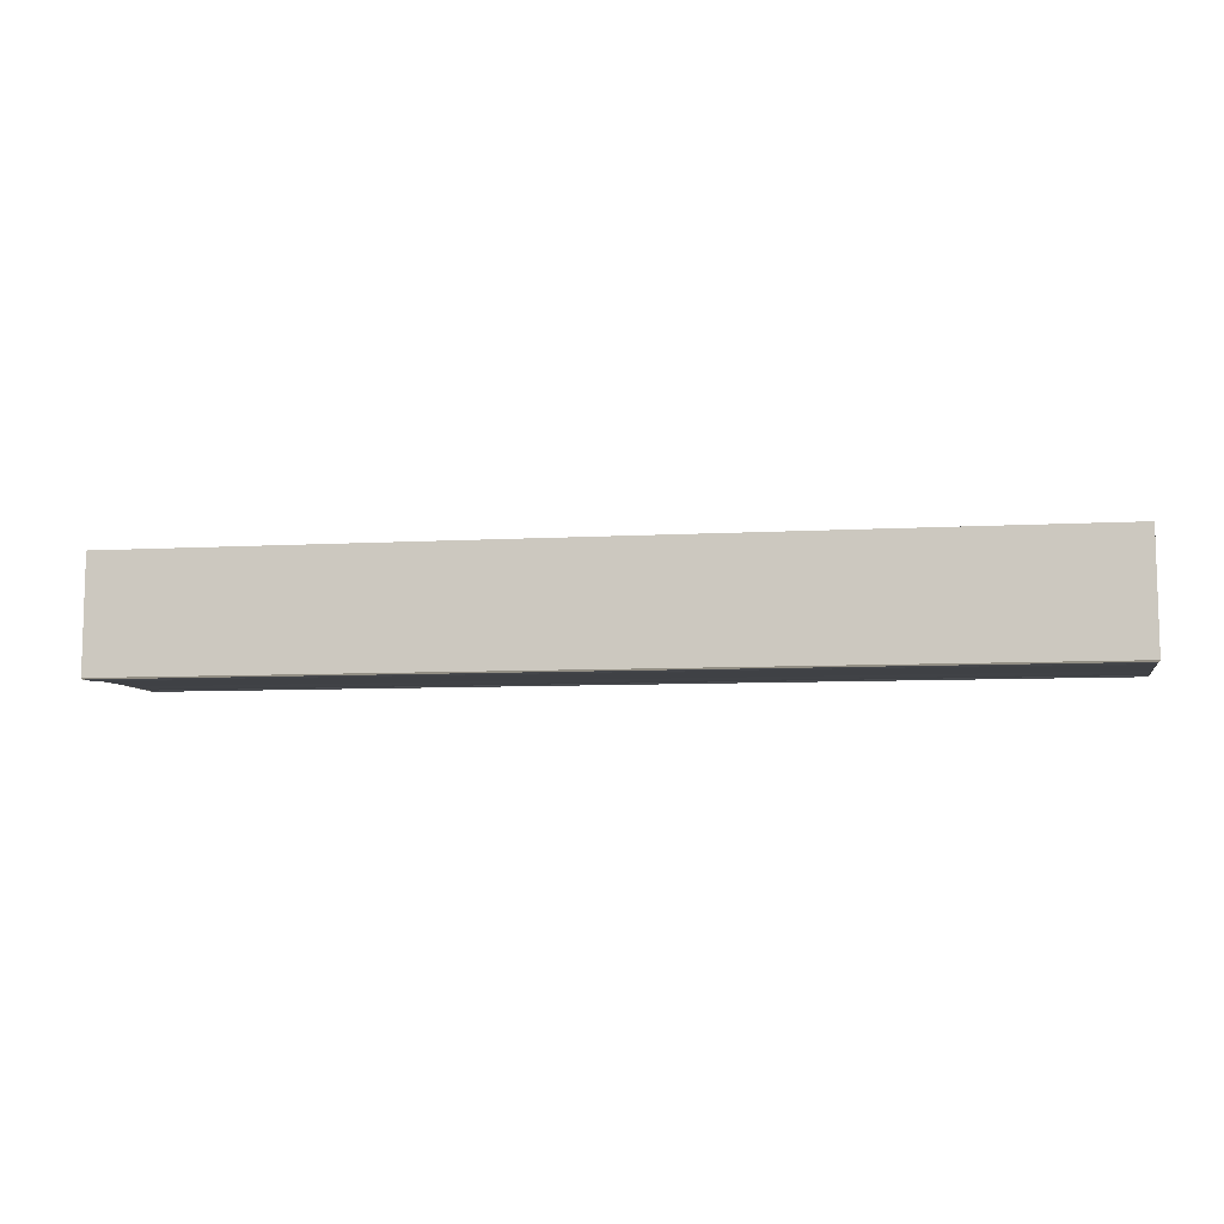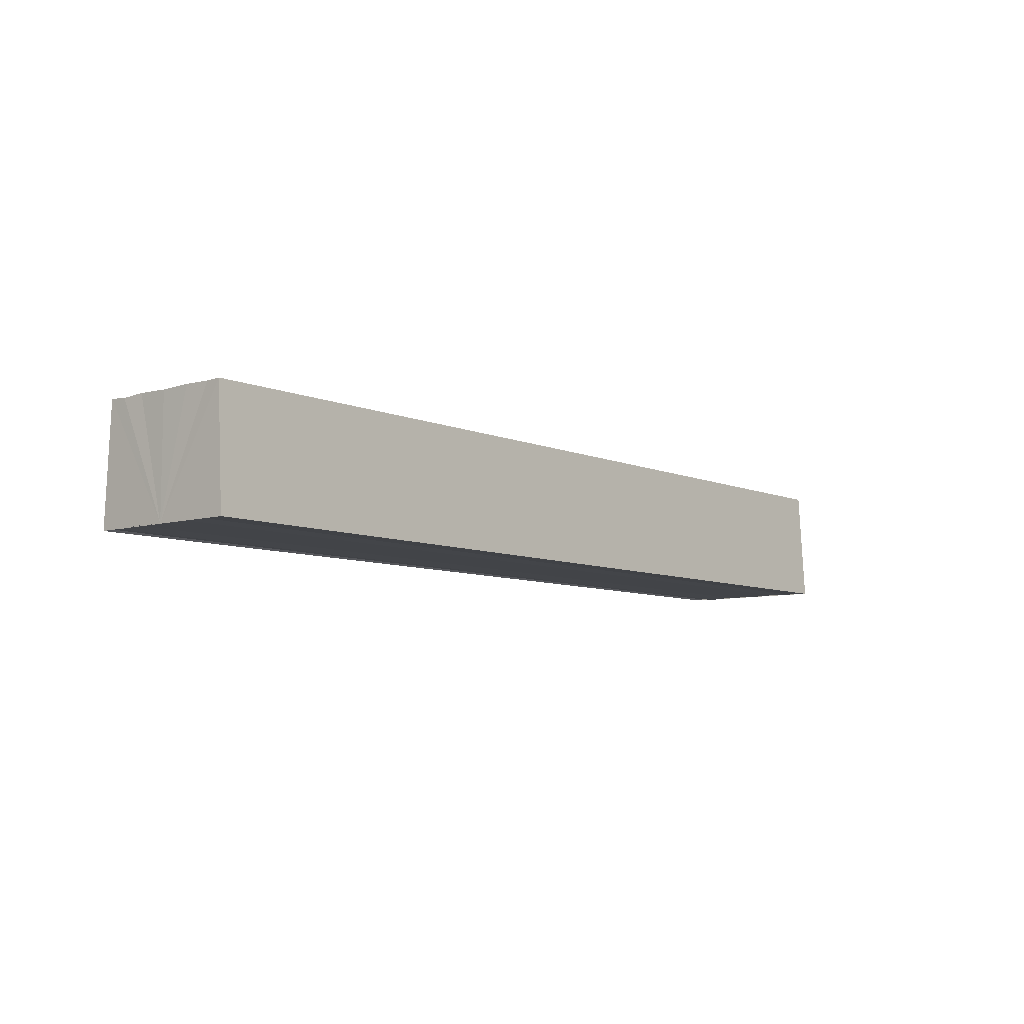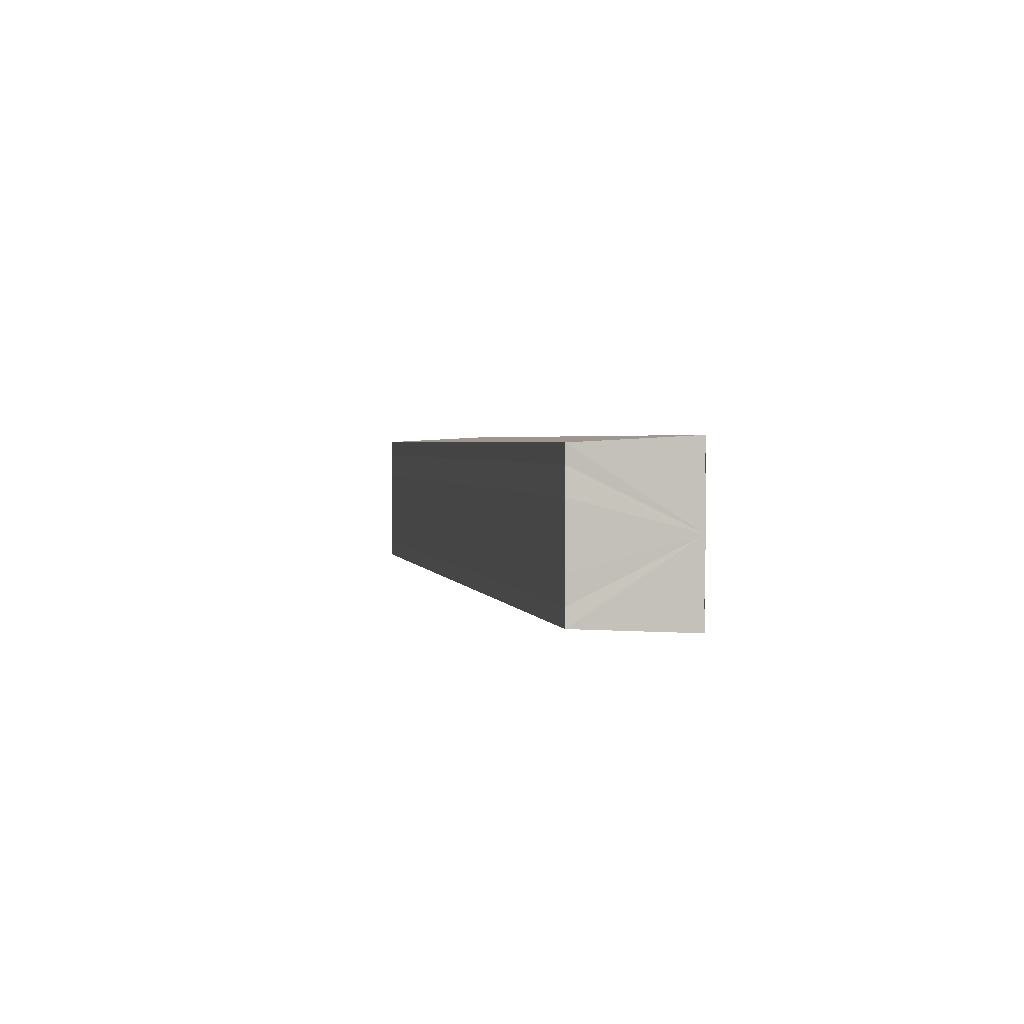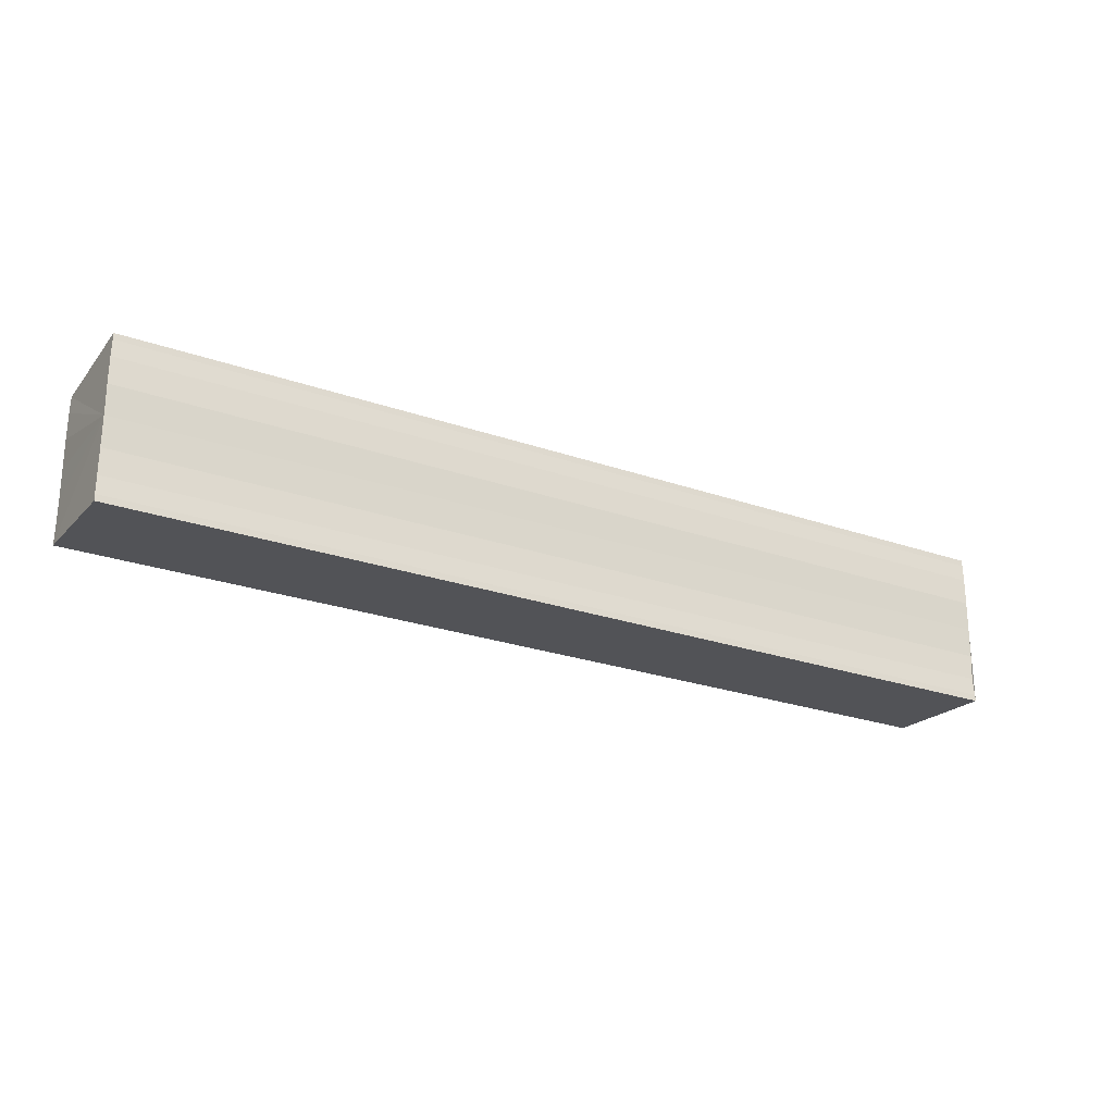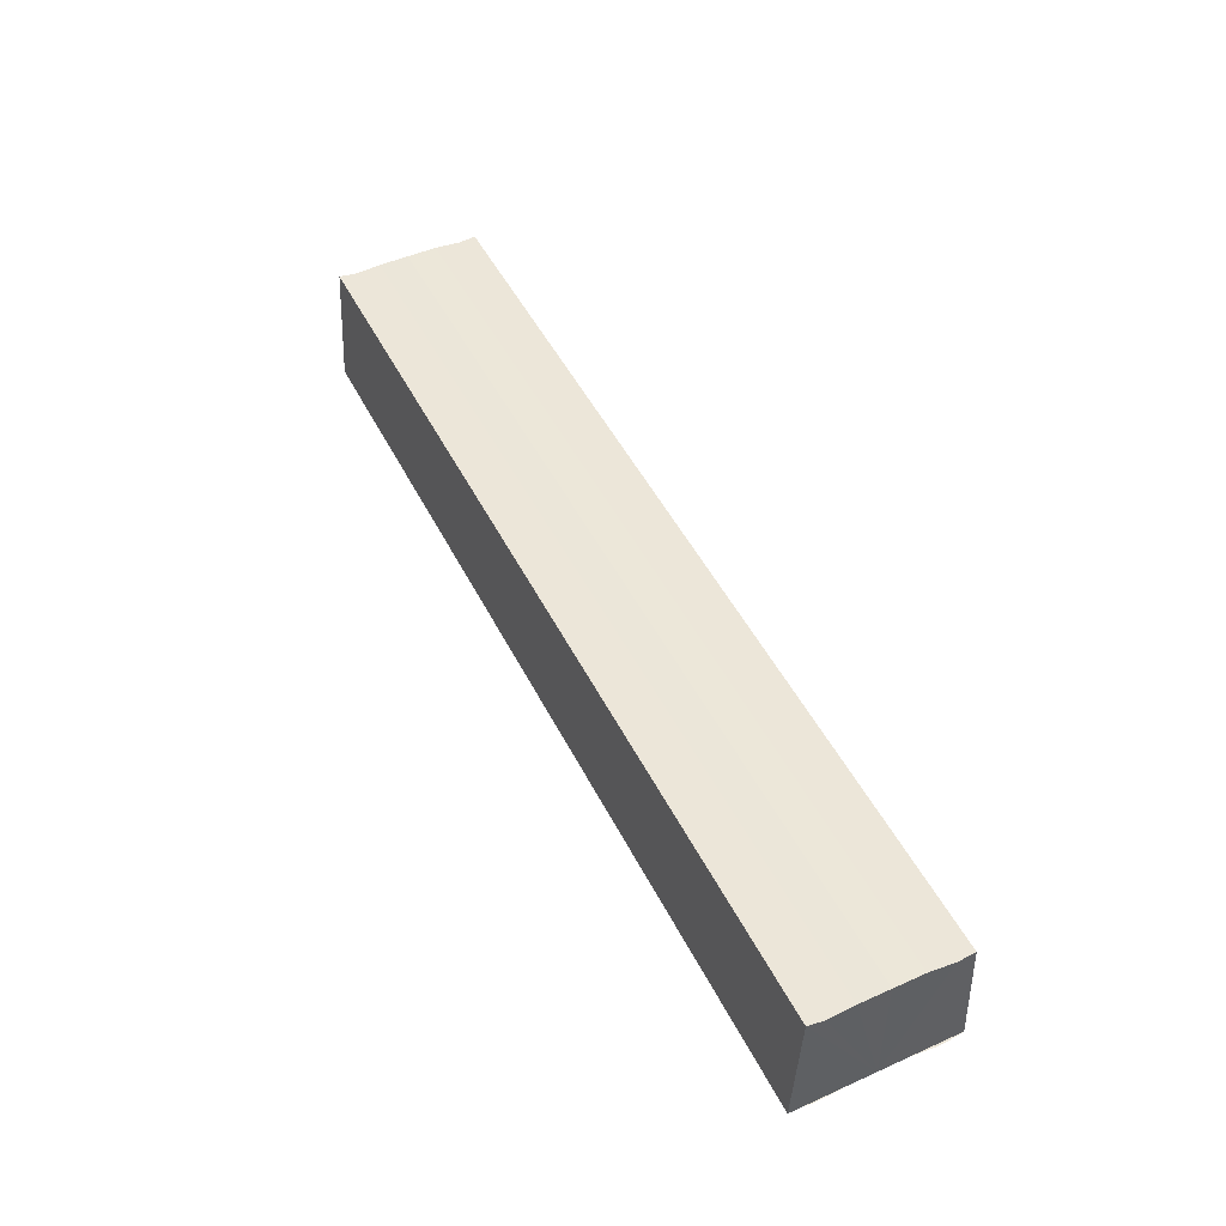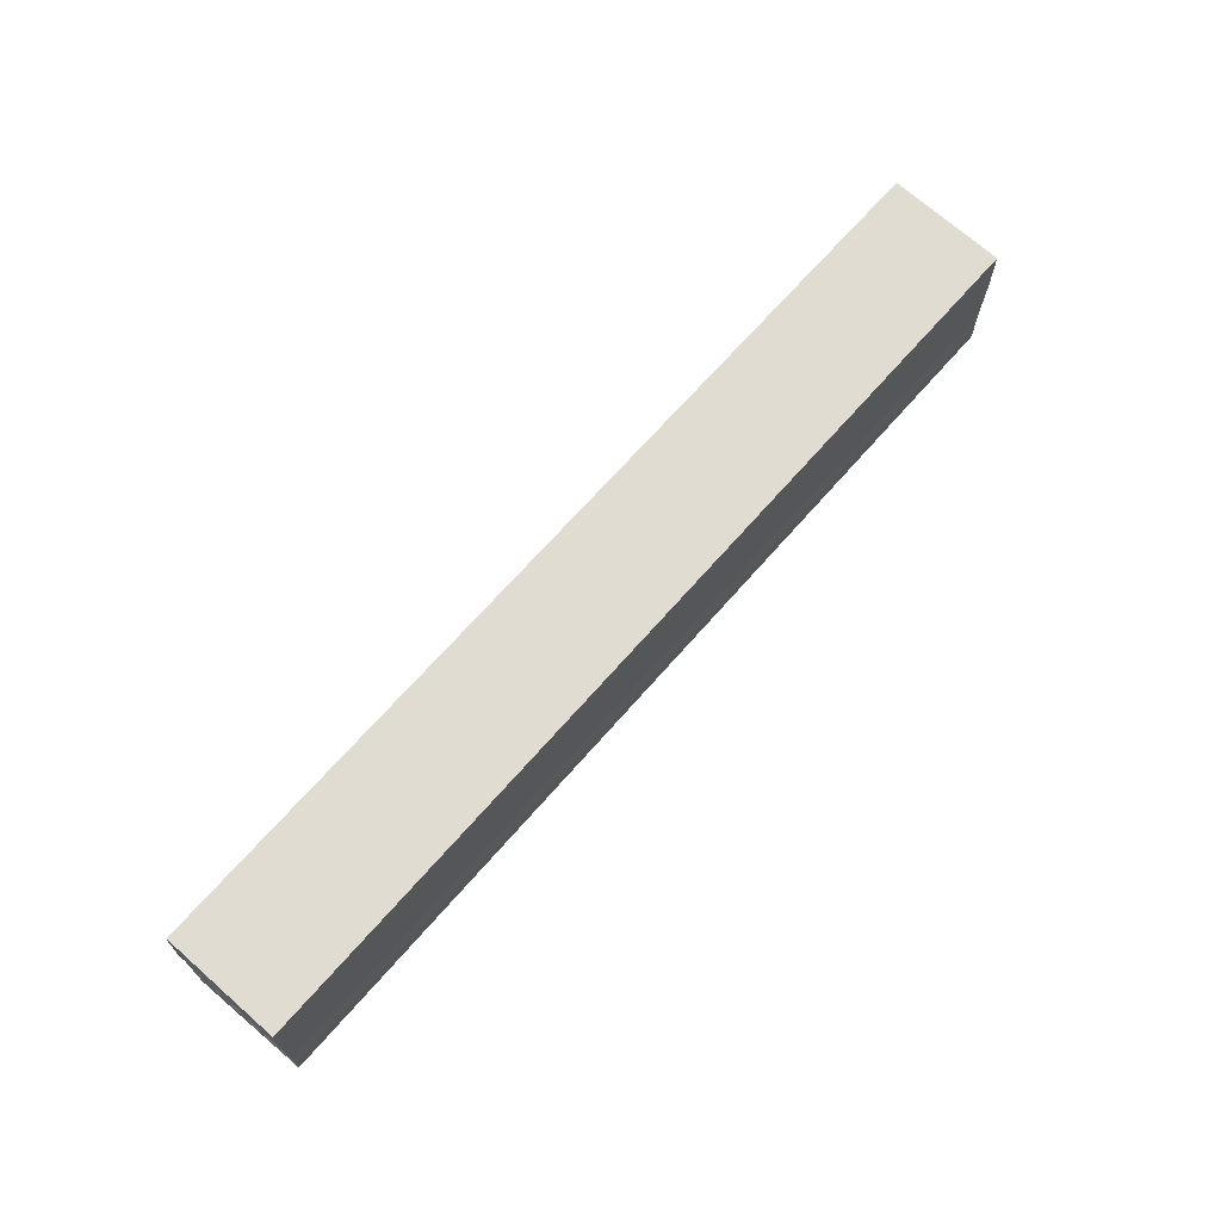
<metadata>
{"format":"obj","ext":"obj","renderer":"f3d","projection":"perspective","resolution":1024,"background":"white","views":[{"elev":-6.3,"azim":-168.8,"up":"+Y"},{"elev":-7.8,"azim":130.2,"up":"+Y"},{"elev":2.3,"azim":-102.2,"up":"+Z"},{"elev":-24.7,"azim":-29.9,"up":"+Z"},{"elev":48.9,"azim":-116.1,"up":"+Y"},{"elev":67.8,"azim":131.0,"up":"+Z"}]}
</metadata>
<code>
o 7517
v 2231 1867 8.207
v 2231 1867 8.206
v 2231 1867 8.207
v 2231 1867 8.207
v 2231 1867 8.206
v 2231 1867 8.205
v 2231 1867 8.205
v 2231 1867 8.203
v 2231 1867 8.203
v 2231 1867 8.2
v 2231 1867 8.2
v 2231 1867 8.206
v 2231 1867 8.207
v 2231 1867 8.205
v 2231 1867 8.203
v 2231 1867 8.2
v 2231 1867 8.197
v 2231 1867 8.195
v 2231 1867 8.194
v 2231 1867 8.193
v 2231 1867 8.194
v 2231 1867 8.193
v 2231 1867 8.194
v 2231 1867 8.193
v 2231 1867 8.195
v 2231 1867 8.195
v 2231 1867 8.197
v 2231 1867 8.197
v 2231 1867 8.194
v 2231 1867 8.193
v 2231 1867 8.194
v 2231 1867 8.193
v 2231 1867 8.194
v 2231 1867 8.195
v 2231 1867 8.197
v 2231 1867 8.2
v 2231 1867 8.203
v 2231 1867 8.205
v 2231 1867 8.206
v 2231 1867 8.207
v 2231 1867 8.206
v 2231 1867 8.207
v 2231 1867 8.206
v 2231 1867 8.207
v 2231 1867 8.205
v 2231 1867 8.206
v 2231 1867 8.203
v 2231 1867 8.205
v 2231 1867 8.2
v 2231 1867 8.203
v 2231 1867 8.197
v 2231 1867 8.2
v 2231 1867 8.195
v 2231 1867 8.197
v 2231 1867 8.194
v 2231 1867 8.195
v 2231 1867 8.194
v 2231 1867 8.195
v 2231 1867 8.197
v 2231 1867 8.195
v 2231 1867 8.2
v 2231 1867 8.197
v 2231 1867 8.203
v 2231 1867 8.2
v 2231 1867 8.205
v 2231 1867 8.203
v 2231 1867 8.206
v 2231 1867 8.205
f 1 2 3
f 4 2 5
f 2 6 5
f 5 6 7
f 6 8 7
f 7 8 9
f 8 10 9
f 9 10 11
f 11 12 13
f 11 14 12
f 11 15 14
f 11 16 15
f 11 17 16
f 11 18 17
f 11 19 18
f 11 20 19
f 21 22 20
f 23 24 21
f 25 23 21
f 26 23 25
f 27 26 25
f 28 26 27
f 11 28 27
f 10 28 11
f 10 29 22
f 30 29 31
f 32 33 30
f 10 34 29
f 10 35 34
f 10 36 35
f 10 37 36
f 10 38 37
f 10 39 38
f 10 40 39
f 41 40 42
f 43 44 41
f 45 39 46
f 47 48 45
f 49 50 47
f 51 52 49
f 53 54 51
f 55 56 53
f 57 58 55
f 58 59 60
f 59 61 62
f 61 63 64
f 63 65 66
f 65 67 68

</code>
